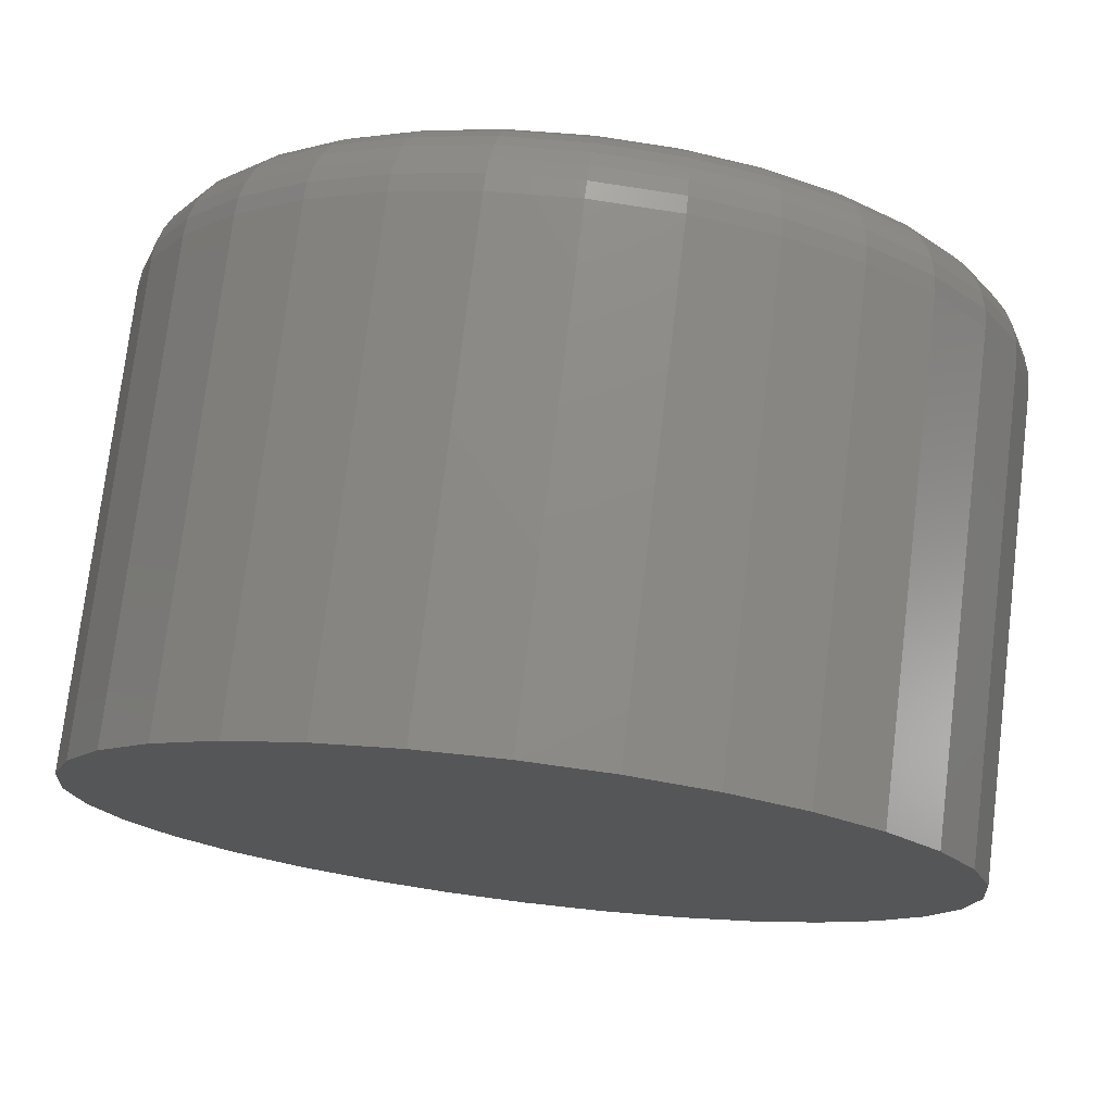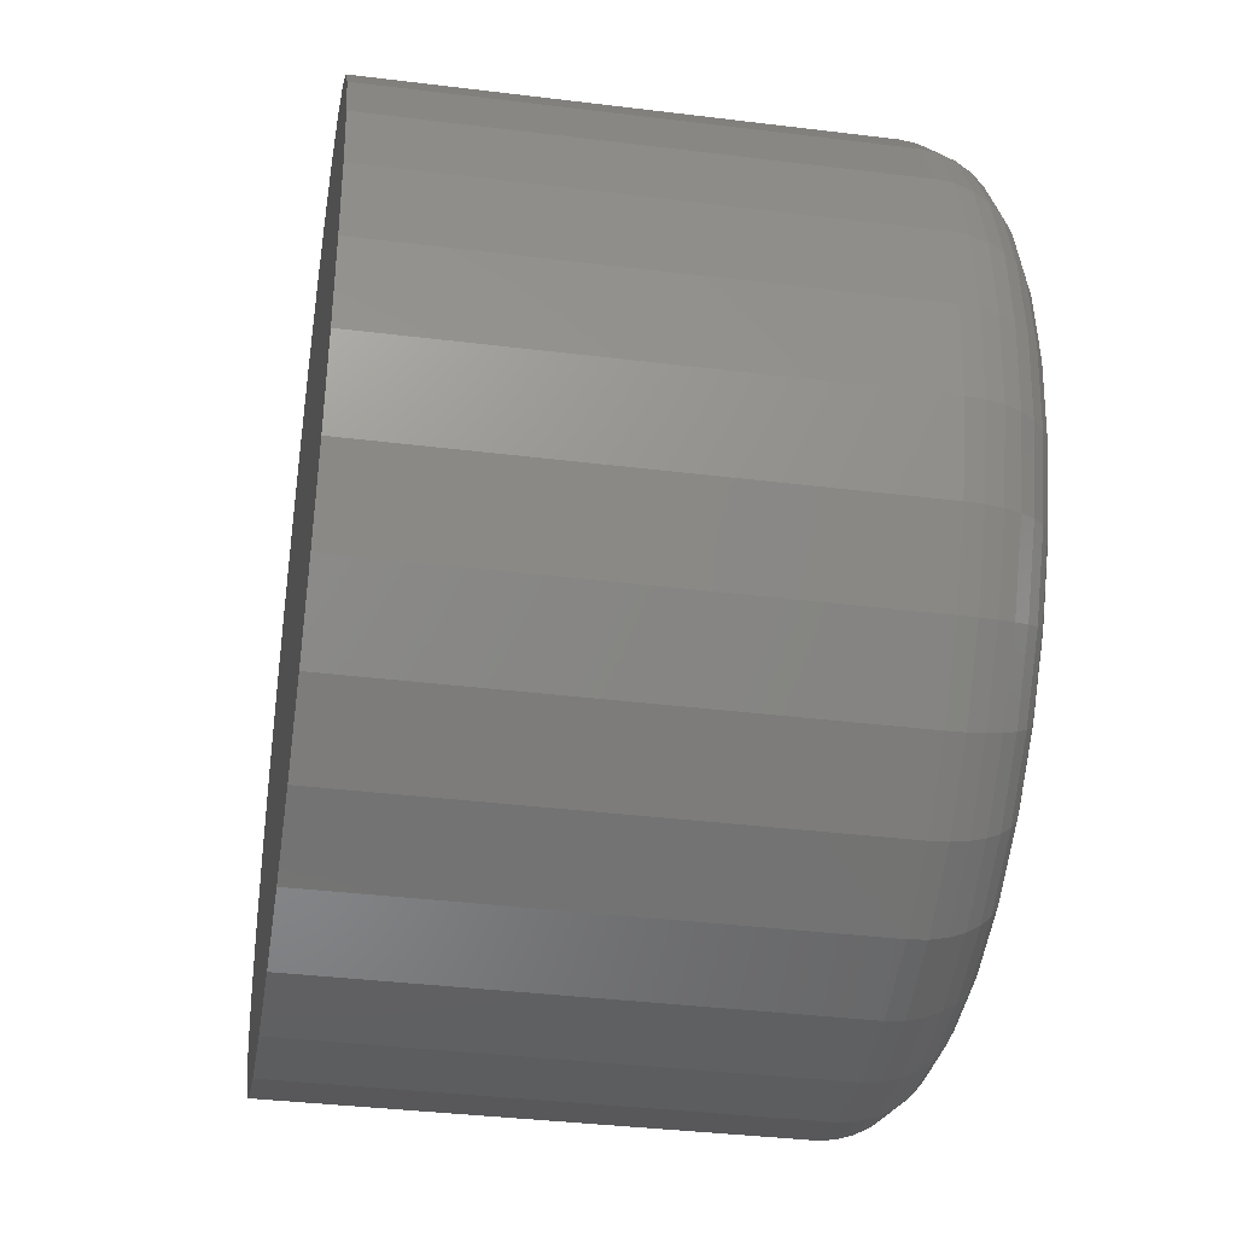
<metadata>
{"format":"stl","ext":"stl","renderer":"f3d","projection":"perspective","resolution":1024,"background":"white","views":[{"elev":75.4,"azim":-173.1,"up":"+Z"},{"elev":-36.8,"azim":-99.1,"up":"+Z"}]}
</metadata>
<code>
# stl→obj: 320 verts, 636 faces
v 0.5876 -0.1016 0.06367
v 0.6124 -0.1016 0.06367
v 0.6 -0.1016 0.06488
v 0.5758 -0.1016 0.06006
v 0.6242 -0.1016 0.06006
v 0.5648 -0.1016 0.05421
v 0.6352 -0.1016 0.05421
v 0.5552 -0.1016 0.04634
v 0.6448 -0.1016 0.04634
v 0.5473 -0.1016 0.03674
v 0.6527 -0.1016 0.03674
v 0.6527 -0.1016 -0.03362
v 0.5552 -0.1016 -0.04321
v 0.6448 -0.1016 -0.04321
v 0.5648 -0.1016 -0.05109
v 0.6352 -0.1016 -0.05109
v 0.5758 -0.1016 -0.05694
v 0.6242 -0.1016 -0.05694
v 0.5876 -0.1016 -0.06054
v 0.6124 -0.1016 -0.06054
v 0.6 -0.1016 -0.06176
v 0.6585 -0.1016 0.02579
v 0.5415 -0.1016 0.02579
v 0.6621 -0.1016 0.01392
v 0.5379 -0.1016 0.01392
v 0.6633 -0.1016 0.001563
v 0.5367 -0.1016 0.001563
v 0.6621 -0.1016 -0.01079
v 0.5379 -0.1016 -0.01079
v 0.6585 -0.1016 -0.02267
v 0.5415 -0.1016 -0.02267
v 0.5473 -0.1016 -0.03362
v 0.6789 6.939e-18 0.001563
v 0.6789 -0.08594 0.001563
v 0.6774 6.084e-18 -0.01384
v 0.6774 -0.08594 -0.01384
v 0.6729 5.262e-18 -0.02865
v 0.6729 -0.08594 -0.02865
v 0.6656 4.504e-18 -0.0423
v 0.6656 -0.08594 -0.0423
v 0.6558 3.84e-18 -0.05426
v 0.6558 -0.08594 -0.05426
v 0.6439 3.295e-18 -0.06408
v 0.6439 -0.08594 -0.06408
v 0.6302 2.89e-18 -0.07138
v 0.6302 -0.08594 -0.07138
v 0.6154 2.641e-18 -0.07587
v 0.6154 -0.08594 -0.07587
v 0.6 2.556e-18 -0.07738
v 0.6 -0.08594 -0.07738
v 0.5846 2.641e-18 -0.07587
v 0.5846 -0.08594 -0.07587
v 0.5698 2.89e-18 -0.07138
v 0.5698 -0.08594 -0.07138
v 0.5561 3.295e-18 -0.06408
v 0.5561 -0.08594 -0.06408
v 0.5442 3.84e-18 -0.05426
v 0.5442 -0.08594 -0.05426
v 0.5344 4.504e-18 -0.0423
v 0.5344 -0.08594 -0.0423
v 0.5271 5.262e-18 -0.02865
v 0.5271 -0.08594 -0.02865
v 0.5226 6.084e-18 -0.01384
v 0.5226 -0.08594 -0.01384
v 0.5211 6.939e-18 0.001563
v 0.5211 -0.08594 0.001563
v 0.5226 7.794e-18 0.01696
v 0.5226 -0.08594 0.01696
v 0.5271 8.616e-18 0.03177
v 0.5271 -0.08594 0.03177
v 0.5344 9.374e-18 0.04542
v 0.5344 -0.08594 0.04542
v 0.5442 1.004e-17 0.05739
v 0.5442 -0.08594 0.05739
v 0.5561 1.058e-17 0.0672
v 0.5561 -0.08594 0.0672
v 0.5698 1.099e-17 0.0745
v 0.5698 -0.08594 0.0745
v 0.5846 1.124e-17 0.07899
v 0.5846 -0.08594 0.07899
v 0.6 1.132e-17 0.08051
v 0.6 -0.08594 0.08051
v 0.6154 1.124e-17 0.07899
v 0.6154 -0.08594 0.07899
v 0.6302 1.099e-17 0.0745
v 0.6302 -0.08594 0.0745
v 0.6439 1.058e-17 0.0672
v 0.6439 -0.08594 0.0672
v 0.6558 1.004e-17 0.05739
v 0.6558 -0.08594 0.05739
v 0.6656 9.374e-18 0.04542
v 0.6656 -0.08594 0.04542
v 0.6729 8.616e-18 0.03177
v 0.6729 -0.08594 0.03177
v 0.6774 7.794e-18 0.01696
v 0.6774 -0.08594 0.01696
v 0.5336 -0.1013 0.001563
v 0.5349 -0.1013 0.01451
v 0.5307 -0.1004 0.001563
v 0.532 -0.1004 0.01508
v 0.528 -0.09893 0.001563
v 0.5294 -0.09893 0.01561
v 0.5256 -0.09699 0.001563
v 0.5271 -0.09699 0.01607
v 0.5237 -0.09462 0.001563
v 0.5252 -0.09462 0.01645
v 0.5222 -0.09192 0.001563
v 0.5237 -0.09192 0.01673
v 0.5214 -0.08899 0.001563
v 0.5229 -0.08899 0.01691
v 0.6651 -0.1013 0.01451
v 0.6664 -0.1013 0.001563
v 0.668 -0.1004 0.01508
v 0.6693 -0.1004 0.001563
v 0.6706 -0.09893 0.01561
v 0.672 -0.09893 0.001563
v 0.6729 -0.09699 0.01607
v 0.6744 -0.09699 0.001563
v 0.6748 -0.09462 0.01645
v 0.6763 -0.09462 0.001563
v 0.6763 -0.09192 0.01673
v 0.6778 -0.09192 0.001563
v 0.6771 -0.08899 0.01691
v 0.6786 -0.08899 0.001563
v 0.6613 -0.1013 0.02696
v 0.664 -0.1004 0.02808
v 0.6665 -0.09893 0.02912
v 0.6687 -0.09699 0.03002
v 0.6705 -0.09462 0.03077
v 0.6718 -0.09192 0.03132
v 0.6727 -0.08899 0.03166
v 0.6552 -0.1013 0.03844
v 0.6576 -0.1004 0.04006
v 0.6599 -0.09893 0.04157
v 0.6618 -0.09699 0.04288
v 0.6635 -0.09462 0.04396
v 0.6647 -0.09192 0.04476
v 0.6654 -0.08899 0.04526
v 0.6469 -0.1013 0.04849
v 0.649 -0.1004 0.05057
v 0.6509 -0.09893 0.05248
v 0.6526 -0.09699 0.05415
v 0.654 -0.09462 0.05552
v 0.655 -0.09192 0.05655
v 0.6556 -0.08899 0.05717
v 0.6369 -0.1013 0.05675
v 0.6385 -0.1004 0.05918
v 0.64 -0.09893 0.06143
v 0.6413 -0.09699 0.0634
v 0.6424 -0.09462 0.06502
v 0.6432 -0.09192 0.06622
v 0.6437 -0.08899 0.06696
v 0.6254 -0.1013 0.06288
v 0.6265 -0.1004 0.06559
v 0.6276 -0.09893 0.06808
v 0.6285 -0.09699 0.07027
v 0.6292 -0.09462 0.07207
v 0.6298 -0.09192 0.0734
v 0.6301 -0.08899 0.07422
v 0.6129 -0.1013 0.06666
v 0.6135 -0.1004 0.06953
v 0.614 -0.09893 0.07218
v 0.6145 -0.09699 0.0745
v 0.6149 -0.09462 0.07641
v 0.6152 -0.09192 0.07783
v 0.6153 -0.08899 0.0787
v 0.6 -0.1013 0.06793
v 0.6 -0.1004 0.07086
v 0.6 -0.09893 0.07357
v 0.6 -0.09699 0.07593
v 0.6 -0.09462 0.07788
v 0.6 -0.09192 0.07932
v 0.6 -0.08899 0.08021
v 0.5871 -0.1013 0.06666
v 0.5865 -0.1004 0.06953
v 0.586 -0.09893 0.07218
v 0.5855 -0.09699 0.0745
v 0.5851 -0.09462 0.07641
v 0.5848 -0.09192 0.07783
v 0.5847 -0.08899 0.0787
v 0.5746 -0.1013 0.06288
v 0.5735 -0.1004 0.06559
v 0.5724 -0.09893 0.06808
v 0.5715 -0.09699 0.07027
v 0.5708 -0.09462 0.07207
v 0.5702 -0.09192 0.0734
v 0.5699 -0.08899 0.07422
v 0.5631 -0.1013 0.05675
v 0.5615 -0.1004 0.05918
v 0.56 -0.09893 0.06143
v 0.5587 -0.09699 0.0634
v 0.5576 -0.09462 0.06502
v 0.5568 -0.09192 0.06622
v 0.5563 -0.08899 0.06696
v 0.5531 -0.1013 0.04849
v 0.551 -0.1004 0.05057
v 0.5491 -0.09893 0.05248
v 0.5474 -0.09699 0.05415
v 0.546 -0.09462 0.05552
v 0.545 -0.09192 0.05655
v 0.5444 -0.08899 0.05717
v 0.5448 -0.1013 0.03844
v 0.5424 -0.1004 0.04006
v 0.5401 -0.09893 0.04157
v 0.5382 -0.09699 0.04288
v 0.5365 -0.09462 0.04396
v 0.5353 -0.09192 0.04476
v 0.5346 -0.08899 0.04526
v 0.5387 -0.1013 0.02696
v 0.536 -0.1004 0.02808
v 0.5335 -0.09893 0.02912
v 0.5313 -0.09699 0.03002
v 0.5295 -0.09462 0.03077
v 0.5282 -0.09192 0.03132
v 0.5273 -0.08899 0.03166
v 0.6651 -0.1013 -0.01139
v 0.668 -0.1004 -0.01196
v 0.6706 -0.09893 -0.01248
v 0.6729 -0.09699 -0.01295
v 0.6748 -0.09462 -0.01333
v 0.6763 -0.09192 -0.01361
v 0.6771 -0.08899 -0.01378
v 0.5349 -0.1013 -0.01139
v 0.532 -0.1004 -0.01196
v 0.5294 -0.09893 -0.01248
v 0.5271 -0.09699 -0.01295
v 0.5252 -0.09462 -0.01333
v 0.5237 -0.09192 -0.01361
v 0.5229 -0.08899 -0.01378
v 0.5387 -0.1013 -0.02384
v 0.536 -0.1004 -0.02496
v 0.5335 -0.09893 -0.02599
v 0.5313 -0.09699 -0.0269
v 0.5295 -0.09462 -0.02764
v 0.5282 -0.09192 -0.02819
v 0.5273 -0.08899 -0.02853
v 0.5448 -0.1013 -0.03531
v 0.5424 -0.1004 -0.03694
v 0.5401 -0.09893 -0.03844
v 0.5382 -0.09699 -0.03976
v 0.5365 -0.09462 -0.04084
v 0.5353 -0.09192 -0.04164
v 0.5346 -0.08899 -0.04213
v 0.5531 -0.1013 -0.04537
v 0.551 -0.1004 -0.04744
v 0.5491 -0.09893 -0.04935
v 0.5474 -0.09699 -0.05103
v 0.546 -0.09462 -0.0524
v 0.545 -0.09192 -0.05342
v 0.5444 -0.08899 -0.05405
v 0.5631 -0.1013 -0.05362
v 0.5615 -0.1004 -0.05606
v 0.56 -0.09893 -0.05831
v 0.5587 -0.09699 -0.06027
v 0.5576 -0.09462 -0.06189
v 0.5568 -0.09192 -0.06309
v 0.5563 -0.08899 -0.06383
v 0.5746 -0.1013 -0.05976
v 0.5735 -0.1004 -0.06246
v 0.5724 -0.09893 -0.06496
v 0.5715 -0.09699 -0.06715
v 0.5708 -0.09462 -0.06894
v 0.5702 -0.09192 -0.07028
v 0.5699 -0.08899 -0.0711
v 0.5871 -0.1013 -0.06353
v 0.5865 -0.1004 -0.06641
v 0.586 -0.09893 -0.06906
v 0.5855 -0.09699 -0.07138
v 0.5851 -0.09462 -0.07329
v 0.5848 -0.09192 -0.0747
v 0.5847 -0.08899 -0.07557
v 0.6 -0.1013 -0.06481
v 0.6 -0.1004 -0.06774
v 0.6 -0.09893 -0.07044
v 0.6 -0.09699 -0.07281
v 0.6 -0.09462 -0.07475
v 0.6 -0.09192 -0.0762
v 0.6 -0.08899 -0.07708
v 0.6129 -0.1013 -0.06353
v 0.6135 -0.1004 -0.06641
v 0.614 -0.09893 -0.06906
v 0.6145 -0.09699 -0.07138
v 0.6149 -0.09462 -0.07329
v 0.6152 -0.09192 -0.0747
v 0.6153 -0.08899 -0.07557
v 0.6254 -0.1013 -0.05976
v 0.6265 -0.1004 -0.06246
v 0.6276 -0.09893 -0.06496
v 0.6285 -0.09699 -0.06715
v 0.6292 -0.09462 -0.06894
v 0.6298 -0.09192 -0.07028
v 0.6301 -0.08899 -0.0711
v 0.6369 -0.1013 -0.05362
v 0.6385 -0.1004 -0.05606
v 0.64 -0.09893 -0.05831
v 0.6413 -0.09699 -0.06027
v 0.6424 -0.09462 -0.06189
v 0.6432 -0.09192 -0.06309
v 0.6437 -0.08899 -0.06383
v 0.6469 -0.1013 -0.04537
v 0.649 -0.1004 -0.04744
v 0.6509 -0.09893 -0.04935
v 0.6526 -0.09699 -0.05103
v 0.654 -0.09462 -0.0524
v 0.655 -0.09192 -0.05342
v 0.6556 -0.08899 -0.05405
v 0.6552 -0.1013 -0.03531
v 0.6576 -0.1004 -0.03694
v 0.6599 -0.09893 -0.03844
v 0.6618 -0.09699 -0.03976
v 0.6635 -0.09462 -0.04084
v 0.6647 -0.09192 -0.04164
v 0.6654 -0.08899 -0.04213
v 0.6613 -0.1013 -0.02384
v 0.664 -0.1004 -0.02496
v 0.6665 -0.09893 -0.02599
v 0.6687 -0.09699 -0.0269
v 0.6705 -0.09462 -0.02764
v 0.6718 -0.09192 -0.02819
v 0.6727 -0.08899 -0.02853
f 1 2 3
f 2 1 4
f 2 4 5
f 5 4 6
f 5 6 7
f 7 6 8
f 7 8 9
f 9 8 10
f 9 10 11
f 12 13 14
f 14 13 15
f 14 15 16
f 16 15 17
f 16 17 18
f 18 17 19
f 18 19 20
f 20 19 21
f 11 10 22
f 22 10 23
f 22 23 24
f 24 23 25
f 24 25 26
f 26 25 27
f 26 27 28
f 28 27 29
f 28 29 30
f 30 29 31
f 30 31 12
f 12 31 32
f 12 32 13
f 33 34 35
f 35 34 36
f 35 36 37
f 37 36 38
f 37 38 39
f 39 38 40
f 39 40 41
f 41 40 42
f 41 42 43
f 43 42 44
f 43 44 45
f 45 44 46
f 45 46 47
f 47 46 48
f 47 48 49
f 49 48 50
f 49 50 51
f 51 50 52
f 51 52 53
f 53 52 54
f 53 54 55
f 55 54 56
f 55 56 57
f 57 56 58
f 57 58 59
f 59 58 60
f 59 60 61
f 61 60 62
f 61 62 63
f 63 62 64
f 63 64 65
f 65 64 66
f 65 66 67
f 67 66 68
f 67 68 69
f 69 68 70
f 69 70 71
f 71 70 72
f 71 72 73
f 73 72 74
f 73 74 75
f 75 74 76
f 75 76 77
f 77 76 78
f 77 78 79
f 79 78 80
f 79 80 81
f 81 80 82
f 81 82 83
f 83 82 84
f 83 84 85
f 85 84 86
f 85 86 87
f 87 86 88
f 87 88 89
f 89 88 90
f 89 90 91
f 91 90 92
f 91 92 93
f 93 92 94
f 93 94 95
f 95 94 96
f 95 96 33
f 33 96 34
f 27 25 97
f 97 25 98
f 97 98 99
f 99 98 100
f 99 100 101
f 101 100 102
f 101 102 103
f 103 102 104
f 103 104 105
f 105 104 106
f 105 106 107
f 107 106 108
f 107 108 109
f 109 108 110
f 109 110 66
f 66 110 68
f 24 26 111
f 111 26 112
f 111 112 113
f 113 112 114
f 113 114 115
f 115 114 116
f 115 116 117
f 117 116 118
f 117 118 119
f 119 118 120
f 119 120 121
f 121 120 122
f 121 122 123
f 123 122 124
f 123 124 96
f 96 124 34
f 22 24 125
f 125 24 111
f 125 111 126
f 126 111 113
f 126 113 127
f 127 113 115
f 127 115 128
f 128 115 117
f 128 117 129
f 129 117 119
f 129 119 130
f 130 119 121
f 130 121 131
f 131 121 123
f 131 123 94
f 94 123 96
f 11 22 132
f 132 22 125
f 132 125 133
f 133 125 126
f 133 126 134
f 134 126 127
f 134 127 135
f 135 127 128
f 135 128 136
f 136 128 129
f 136 129 137
f 137 129 130
f 137 130 138
f 138 130 131
f 138 131 92
f 92 131 94
f 9 11 139
f 139 11 132
f 139 132 140
f 140 132 133
f 140 133 141
f 141 133 134
f 141 134 142
f 142 134 135
f 142 135 143
f 143 135 136
f 143 136 144
f 144 136 137
f 144 137 145
f 145 137 138
f 145 138 90
f 90 138 92
f 7 9 146
f 146 9 139
f 146 139 147
f 147 139 140
f 147 140 148
f 148 140 141
f 148 141 149
f 149 141 142
f 149 142 150
f 150 142 143
f 150 143 151
f 151 143 144
f 151 144 152
f 152 144 145
f 152 145 88
f 88 145 90
f 5 7 153
f 153 7 146
f 153 146 154
f 154 146 147
f 154 147 155
f 155 147 148
f 155 148 156
f 156 148 149
f 156 149 157
f 157 149 150
f 157 150 158
f 158 150 151
f 158 151 159
f 159 151 152
f 159 152 86
f 86 152 88
f 2 5 160
f 160 5 153
f 160 153 161
f 161 153 154
f 161 154 162
f 162 154 155
f 162 155 163
f 163 155 156
f 163 156 164
f 164 156 157
f 164 157 165
f 165 157 158
f 165 158 166
f 166 158 159
f 166 159 84
f 84 159 86
f 3 2 167
f 167 2 160
f 167 160 168
f 168 160 161
f 168 161 169
f 169 161 162
f 169 162 170
f 170 162 163
f 170 163 171
f 171 163 164
f 171 164 172
f 172 164 165
f 172 165 173
f 173 165 166
f 173 166 82
f 82 166 84
f 1 3 174
f 174 3 167
f 174 167 175
f 175 167 168
f 175 168 176
f 176 168 169
f 176 169 177
f 177 169 170
f 177 170 178
f 178 170 171
f 178 171 179
f 179 171 172
f 179 172 180
f 180 172 173
f 180 173 80
f 80 173 82
f 4 1 181
f 181 1 174
f 181 174 182
f 182 174 175
f 182 175 183
f 183 175 176
f 183 176 184
f 184 176 177
f 184 177 185
f 185 177 178
f 185 178 186
f 186 178 179
f 186 179 187
f 187 179 180
f 187 180 78
f 78 180 80
f 6 4 188
f 188 4 181
f 188 181 189
f 189 181 182
f 189 182 190
f 190 182 183
f 190 183 191
f 191 183 184
f 191 184 192
f 192 184 185
f 192 185 193
f 193 185 186
f 193 186 194
f 194 186 187
f 194 187 76
f 76 187 78
f 8 6 195
f 195 6 188
f 195 188 196
f 196 188 189
f 196 189 197
f 197 189 190
f 197 190 198
f 198 190 191
f 198 191 199
f 199 191 192
f 199 192 200
f 200 192 193
f 200 193 201
f 201 193 194
f 201 194 74
f 74 194 76
f 10 8 202
f 202 8 195
f 202 195 203
f 203 195 196
f 203 196 204
f 204 196 197
f 204 197 205
f 205 197 198
f 205 198 206
f 206 198 199
f 206 199 207
f 207 199 200
f 207 200 208
f 208 200 201
f 208 201 72
f 72 201 74
f 23 10 209
f 209 10 202
f 209 202 210
f 210 202 203
f 210 203 211
f 211 203 204
f 211 204 212
f 212 204 205
f 212 205 213
f 213 205 206
f 213 206 214
f 214 206 207
f 214 207 215
f 215 207 208
f 215 208 70
f 70 208 72
f 25 23 98
f 98 23 209
f 98 209 100
f 100 209 210
f 100 210 102
f 102 210 211
f 102 211 104
f 104 211 212
f 104 212 106
f 106 212 213
f 106 213 108
f 108 213 214
f 108 214 110
f 110 214 215
f 110 215 68
f 68 215 70
f 26 28 112
f 112 28 216
f 112 216 114
f 114 216 217
f 114 217 116
f 116 217 218
f 116 218 118
f 118 218 219
f 118 219 120
f 120 219 220
f 120 220 122
f 122 220 221
f 122 221 124
f 124 221 222
f 124 222 34
f 34 222 36
f 29 27 223
f 223 27 97
f 223 97 224
f 224 97 99
f 224 99 225
f 225 99 101
f 225 101 226
f 226 101 103
f 226 103 227
f 227 103 105
f 227 105 228
f 228 105 107
f 228 107 229
f 229 107 109
f 229 109 64
f 64 109 66
f 31 29 230
f 230 29 223
f 230 223 231
f 231 223 224
f 231 224 232
f 232 224 225
f 232 225 233
f 233 225 226
f 233 226 234
f 234 226 227
f 234 227 235
f 235 227 228
f 235 228 236
f 236 228 229
f 236 229 62
f 62 229 64
f 32 31 237
f 237 31 230
f 237 230 238
f 238 230 231
f 238 231 239
f 239 231 232
f 239 232 240
f 240 232 233
f 240 233 241
f 241 233 234
f 241 234 242
f 242 234 235
f 242 235 243
f 243 235 236
f 243 236 60
f 60 236 62
f 13 32 244
f 244 32 237
f 244 237 245
f 245 237 238
f 245 238 246
f 246 238 239
f 246 239 247
f 247 239 240
f 247 240 248
f 248 240 241
f 248 241 249
f 249 241 242
f 249 242 250
f 250 242 243
f 250 243 58
f 58 243 60
f 15 13 251
f 251 13 244
f 251 244 252
f 252 244 245
f 252 245 253
f 253 245 246
f 253 246 254
f 254 246 247
f 254 247 255
f 255 247 248
f 255 248 256
f 256 248 249
f 256 249 257
f 257 249 250
f 257 250 56
f 56 250 58
f 17 15 258
f 258 15 251
f 258 251 259
f 259 251 252
f 259 252 260
f 260 252 253
f 260 253 261
f 261 253 254
f 261 254 262
f 262 254 255
f 262 255 263
f 263 255 256
f 263 256 264
f 264 256 257
f 264 257 54
f 54 257 56
f 19 17 265
f 265 17 258
f 265 258 266
f 266 258 259
f 266 259 267
f 267 259 260
f 267 260 268
f 268 260 261
f 268 261 269
f 269 261 262
f 269 262 270
f 270 262 263
f 270 263 271
f 271 263 264
f 271 264 52
f 52 264 54
f 21 19 272
f 272 19 265
f 272 265 273
f 273 265 266
f 273 266 274
f 274 266 267
f 274 267 275
f 275 267 268
f 275 268 276
f 276 268 269
f 276 269 277
f 277 269 270
f 277 270 278
f 278 270 271
f 278 271 50
f 50 271 52
f 20 21 279
f 279 21 272
f 279 272 280
f 280 272 273
f 280 273 281
f 281 273 274
f 281 274 282
f 282 274 275
f 282 275 283
f 283 275 276
f 283 276 284
f 284 276 277
f 284 277 285
f 285 277 278
f 285 278 48
f 48 278 50
f 18 20 286
f 286 20 279
f 286 279 287
f 287 279 280
f 287 280 288
f 288 280 281
f 288 281 289
f 289 281 282
f 289 282 290
f 290 282 283
f 290 283 291
f 291 283 284
f 291 284 292
f 292 284 285
f 292 285 46
f 46 285 48
f 16 18 293
f 293 18 286
f 293 286 294
f 294 286 287
f 294 287 295
f 295 287 288
f 295 288 296
f 296 288 289
f 296 289 297
f 297 289 290
f 297 290 298
f 298 290 291
f 298 291 299
f 299 291 292
f 299 292 44
f 44 292 46
f 14 16 300
f 300 16 293
f 300 293 301
f 301 293 294
f 301 294 302
f 302 294 295
f 302 295 303
f 303 295 296
f 303 296 304
f 304 296 297
f 304 297 305
f 305 297 298
f 305 298 306
f 306 298 299
f 306 299 42
f 42 299 44
f 12 14 307
f 307 14 300
f 307 300 308
f 308 300 301
f 308 301 309
f 309 301 302
f 309 302 310
f 310 302 303
f 310 303 311
f 311 303 304
f 311 304 312
f 312 304 305
f 312 305 313
f 313 305 306
f 313 306 40
f 40 306 42
f 30 12 314
f 314 12 307
f 314 307 315
f 315 307 308
f 315 308 316
f 316 308 309
f 316 309 317
f 317 309 310
f 317 310 318
f 318 310 311
f 318 311 319
f 319 311 312
f 319 312 320
f 320 312 313
f 320 313 38
f 38 313 40
f 28 30 216
f 216 30 314
f 216 314 217
f 217 314 315
f 217 315 218
f 218 315 316
f 218 316 219
f 219 316 317
f 219 317 220
f 220 317 318
f 220 318 221
f 221 318 319
f 221 319 222
f 222 319 320
f 222 320 36
f 36 320 38
f 81 83 79
f 77 79 83
f 85 77 83
f 75 77 85
f 87 75 85
f 73 75 87
f 89 73 87
f 43 55 41
f 53 55 43
f 45 53 43
f 51 53 45
f 47 51 45
f 49 51 47
f 55 57 41
f 41 57 59
f 41 59 39
f 39 59 61
f 39 61 37
f 37 61 63
f 37 63 35
f 35 63 65
f 35 65 33
f 33 65 67
f 33 67 95
f 95 67 69
f 95 69 93
f 93 69 71
f 93 71 91
f 91 71 73
f 91 73 89

</code>
